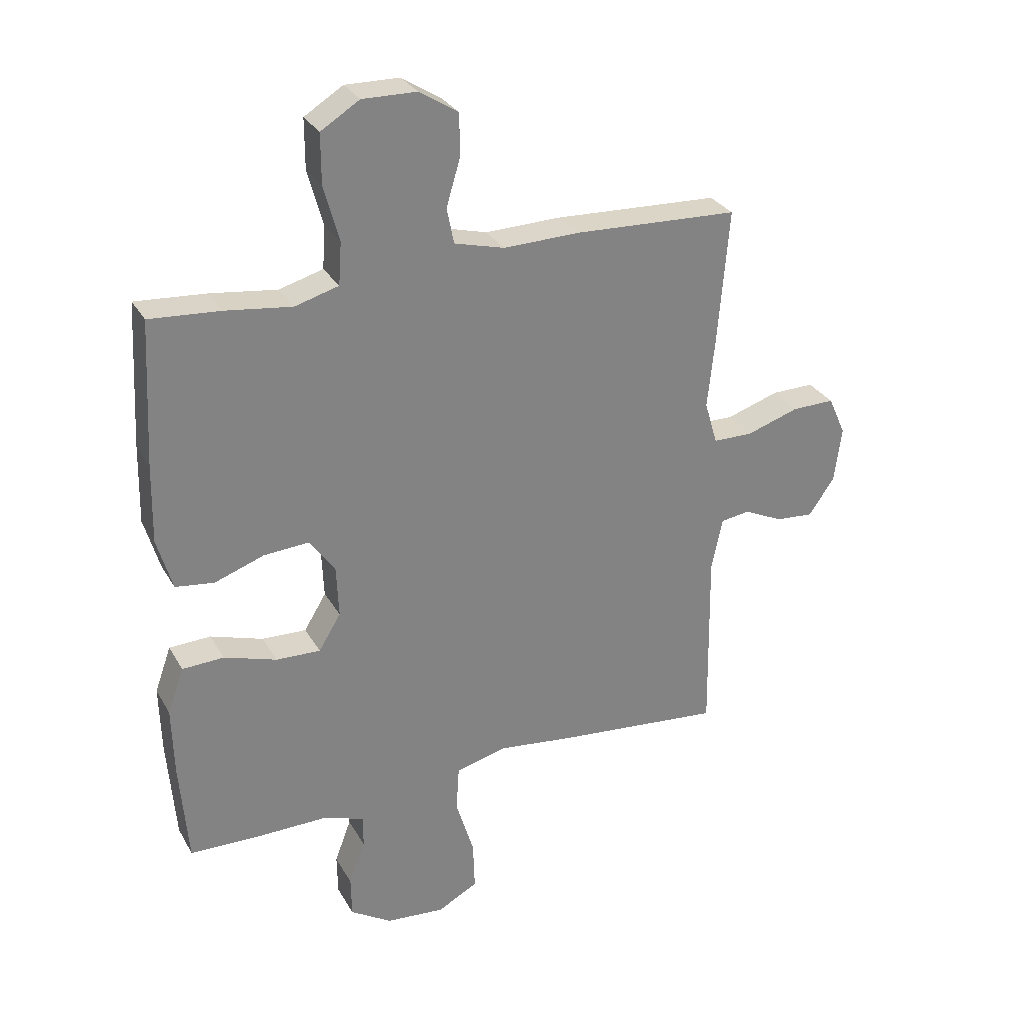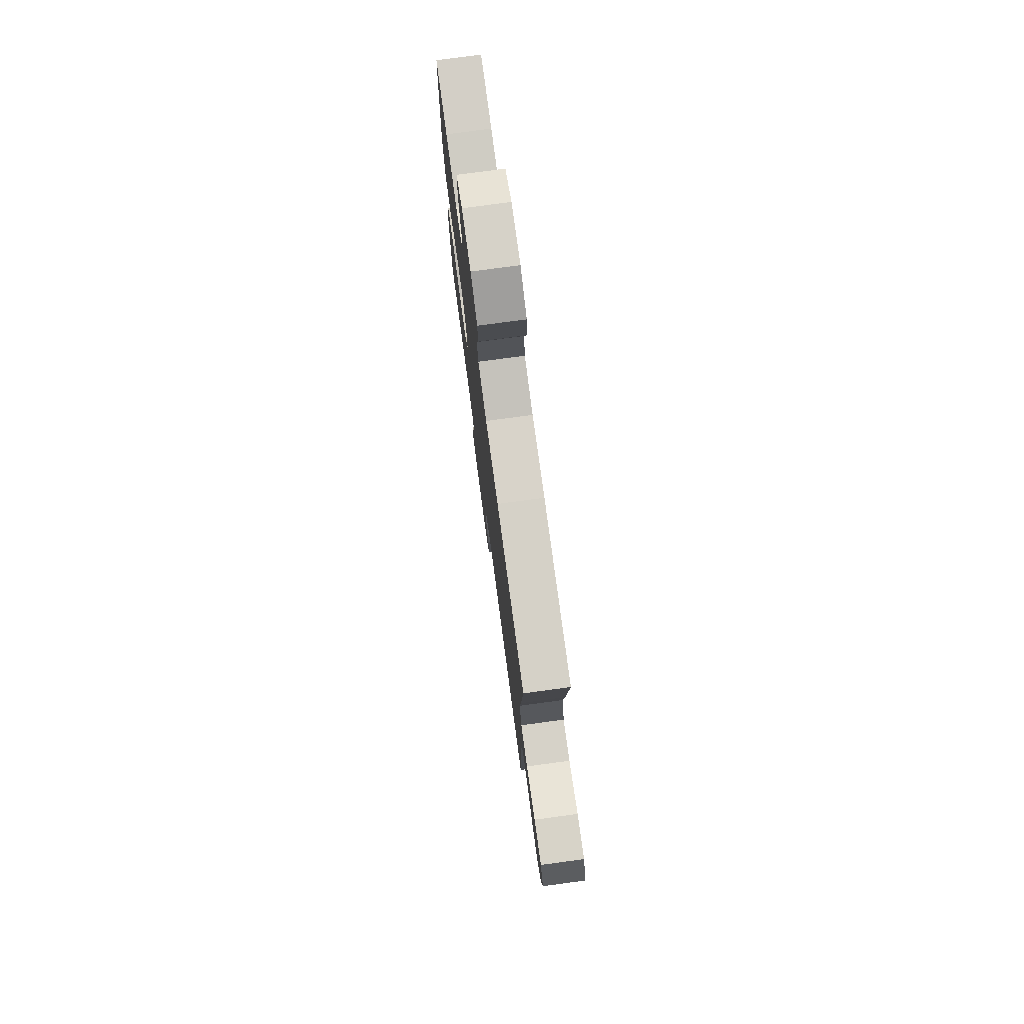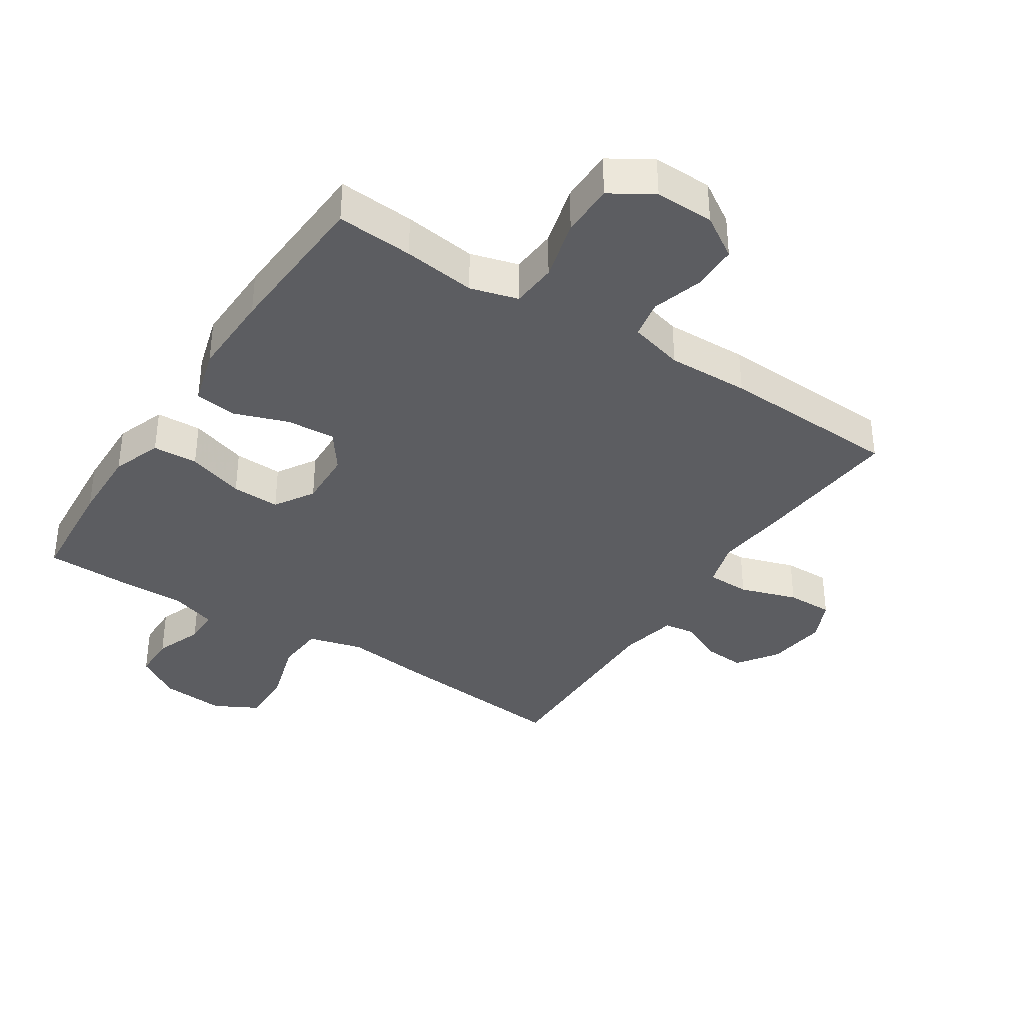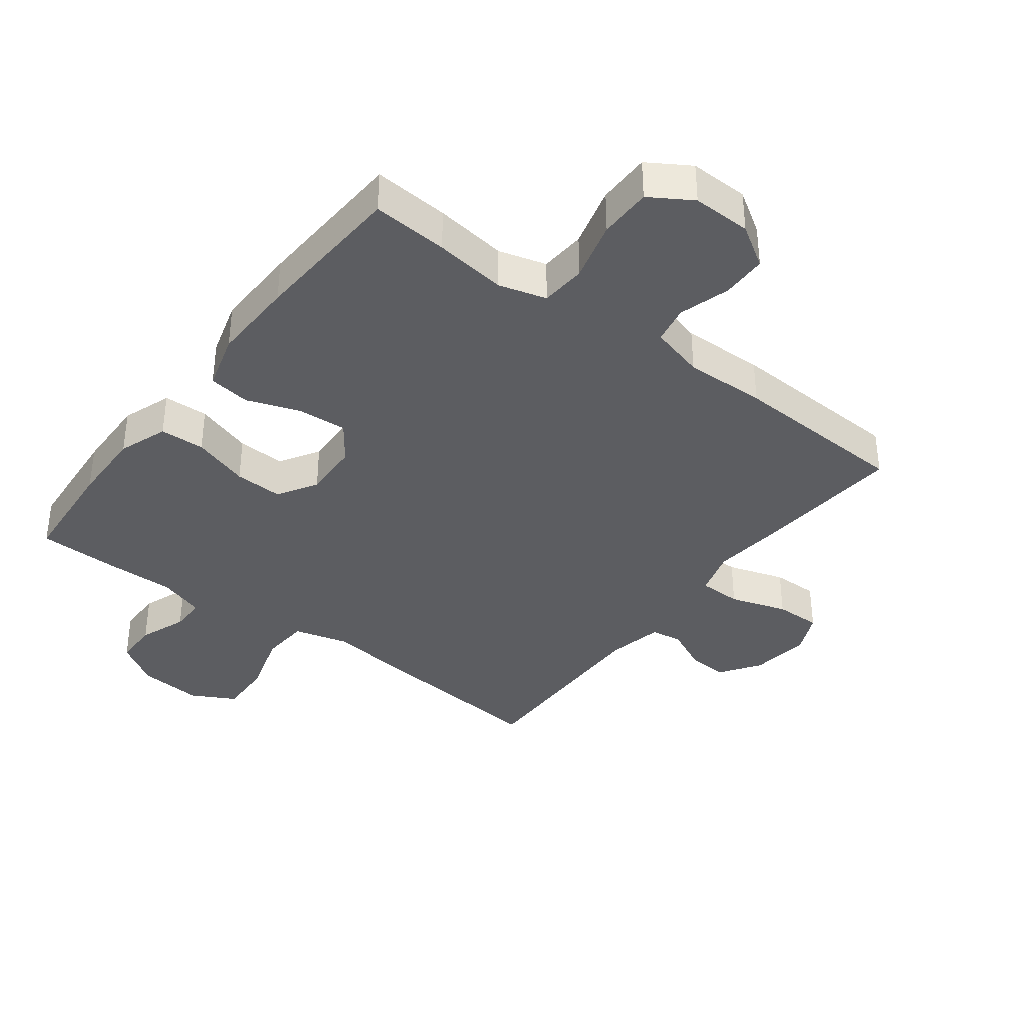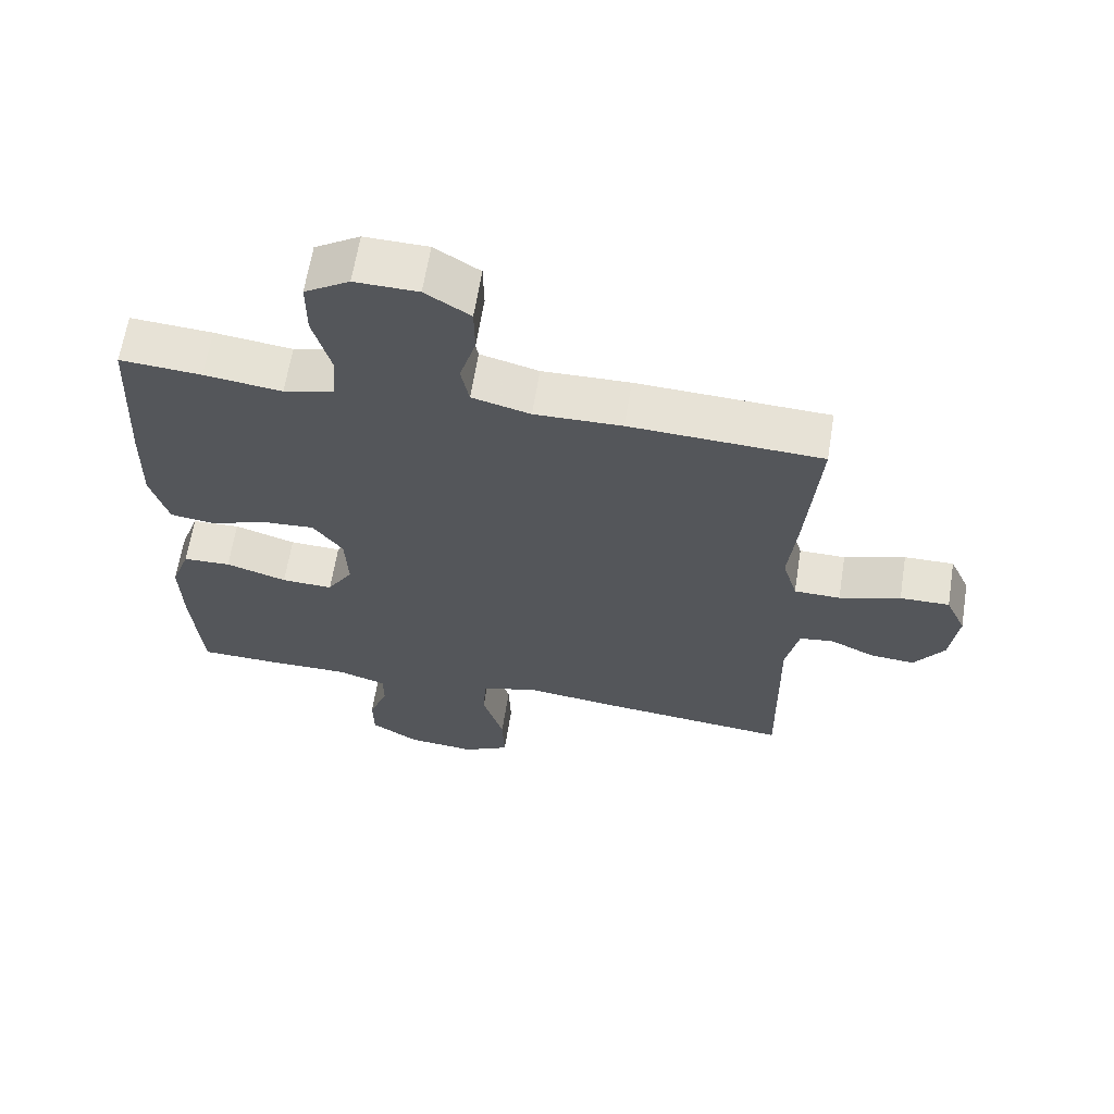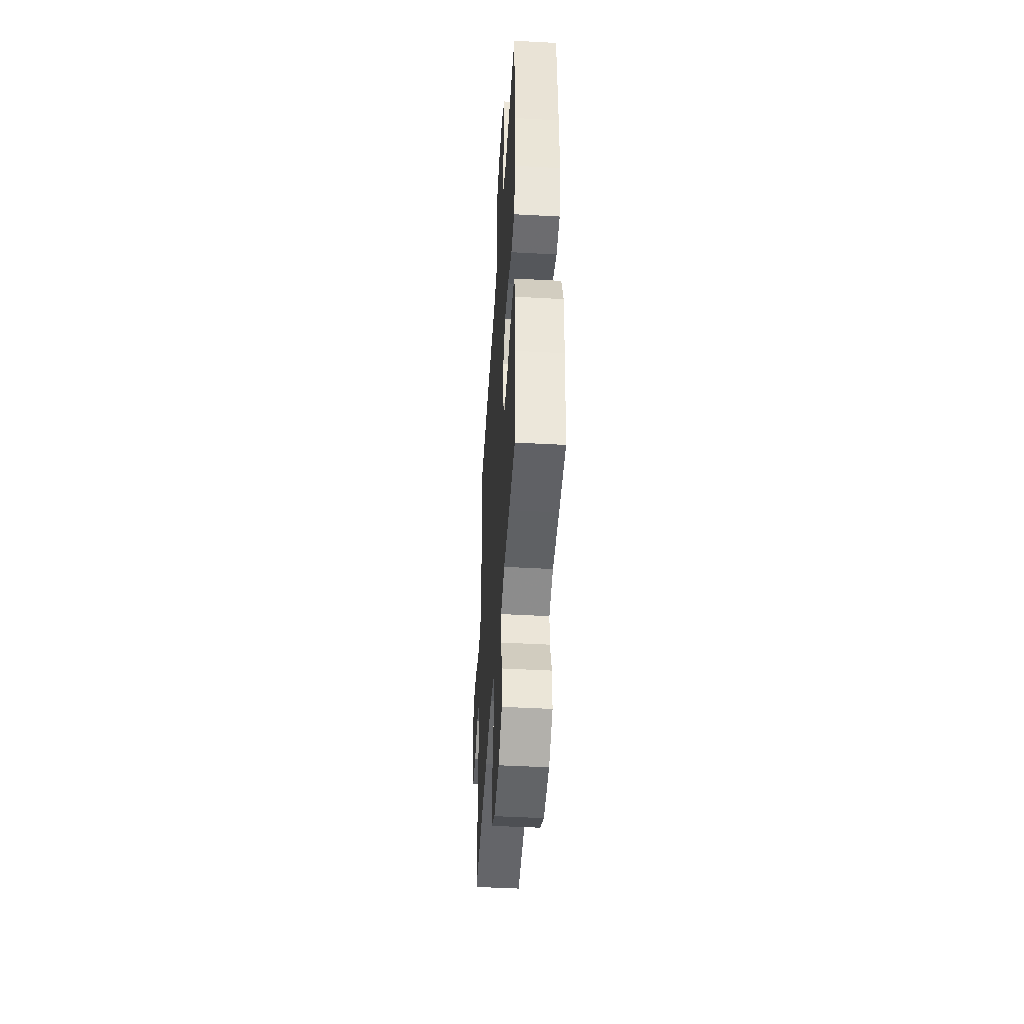
<metadata>
{"format":"obj","ext":"obj","renderer":"f3d","projection":"perspective","resolution":1024,"background":"white","views":[{"elev":29.7,"azim":-24.7,"up":"+Z"},{"elev":77.2,"azim":82.3,"up":"+Z"},{"elev":-36.7,"azim":-33.1,"up":"+Y"},{"elev":-37.0,"azim":-37.2,"up":"+Y"},{"elev":63.7,"azim":9.1,"up":"+Z"},{"elev":-46.0,"azim":-93.6,"up":"+Z"}]}
</metadata>
<code>
v -0.5 0.07 0.5
v -0.38 0.07 0.491
v -0.266 0.07 0.476
v -0.191 0.07 0.497
v -0.186 0.07 0.569
v -0.212 0.07 0.665
v -0.212 0.07 0.749
v -0.146 0.07 0.79
v -0.053 0.07 0.788
v 0.013 0.07 0.746
v 0.014 0.07 0.674
v -0.01 0.07 0.594
v 0.002 0.07 0.533
v 0.088 0.07 0.51
v 0.217 0.07 0.513
v 0.5 0.07 0.5
v 0.481 0.07 0.265
v 0.469 0.07 0.15
v 0.491 0.07 0.076
v 0.559 0.07 0.075
v 0.649 0.07 0.104
v 0.722 0.07 0.105
v 0.752 0.07 0.039
v 0.74 0.07 -0.056
v 0.696 0.07 -0.12
v 0.631 0.07 -0.115
v 0.564 0.07 -0.083
v 0.514 0.07 -0.09
v 0.495 0.07 -0.18
v 0.5 0.07 -0.5
v 0.215 0.07 -0.472
v 0.083 0.07 -0.456
v -0.003 0.07 -0.479
v -0.008 0.07 -0.556
v 0.023 0.07 -0.658
v 0.026 0.07 -0.744
v -0.043 0.07 -0.781
v -0.144 0.07 -0.772
v -0.215 0.07 -0.727
v -0.216 0.07 -0.657
v -0.188 0.07 -0.582
v -0.188 0.07 -0.526
v -0.261 0.07 -0.502
v -0.375 0.07 -0.503
v -0.5 0.07 -0.5
v -0.514 0.07 -0.323
v -0.517 0.07 -0.205
v -0.489 0.07 -0.127
v -0.418 0.07 -0.124
v -0.328 0.07 -0.153
v -0.252 0.07 -0.156
v -0.214 0.07 -0.094
v -0.218 0.07 -0.004
v -0.262 0.07 0.056
v -0.339 0.07 0.051
v -0.424 0.07 0.021
v -0.49 0.07 0.03
v -0.516 0.07 0.12
v -0.513 0.07 0.254
v -0.5 0 0.5
v -0.38 0 0.491
v -0.266 0 0.476
v -0.191 0 0.497
v -0.186 0 0.569
v -0.212 0 0.665
v -0.212 0 0.749
v -0.146 0 0.79
v -0.053 0 0.788
v 0.013 0 0.746
v 0.014 0 0.674
v -0.01 0 0.594
v 0.002 0 0.533
v 0.088 0 0.51
v 0.217 0 0.513
v 0.5 0 0.5
v 0.481 0 0.265
v 0.469 0 0.15
v 0.491 0 0.076
v 0.559 0 0.075
v 0.649 0 0.104
v 0.722 0 0.105
v 0.752 0 0.039
v 0.74 0 -0.056
v 0.696 0 -0.12
v 0.631 0 -0.115
v 0.564 0 -0.083
v 0.514 0 -0.09
v 0.495 0 -0.18
v 0.5 0 -0.5
v 0.215 0 -0.472
v 0.083 0 -0.456
v -0.003 0 -0.479
v -0.008 0 -0.556
v 0.023 0 -0.658
v 0.026 0 -0.744
v -0.043 0 -0.781
v -0.144 0 -0.772
v -0.215 0 -0.727
v -0.216 0 -0.657
v -0.188 0 -0.582
v -0.188 0 -0.526
v -0.261 0 -0.502
v -0.375 0 -0.503
v -0.5 0 -0.5
v -0.514 0 -0.323
v -0.517 0 -0.205
v -0.489 0 -0.127
v -0.418 0 -0.124
v -0.328 0 -0.153
v -0.252 0 -0.156
v -0.214 0 -0.094
v -0.218 0 -0.004
v -0.262 0 0.056
v -0.339 0 0.051
v -0.424 0 0.021
v -0.49 0 0.03
v -0.516 0 0.12
v -0.513 0 0.254
f 55 56 57 58
f 54 55 58 59
f 47 48 49 50
f 47 50 51
f 46 47 51
f 43 44 45 46
f 42 43 46 51
f 38 39 40 41
f 38 41 42
f 34 35 36 37
f 33 34 37 38
f 29 30 31 32
f 28 29 32 33
f 24 25 26 27
f 24 27 28
f 23 24 28
f 20 21 22 23
f 19 20 23 28
f 18 19 28 33
f 14 15 16 17
f 13 14 17 18
f 9 10 11 12
f 9 12 13
f 8 9 13
f 5 6 7 8
f 4 5 8 13
f 3 4 13 18
f 54 59 1 2
f 53 54 2 3
f 38 42 51 52
f 33 38 52 53
f 3 18 33 53
f 117 116 115 114
f 118 117 114 113
f 109 108 107 106
f 110 109 106
f 110 106 105
f 105 104 103 102
f 110 105 102 101
f 100 99 98 97
f 101 100 97
f 96 95 94 93
f 97 96 93 92
f 91 90 89 88
f 92 91 88 87
f 86 85 84 83
f 87 86 83
f 87 83 82
f 82 81 80 79
f 87 82 79 78
f 92 87 78 77
f 76 75 74 73
f 77 76 73 72
f 71 70 69 68
f 72 71 68
f 72 68 67
f 67 66 65 64
f 72 67 64 63
f 77 72 63 62
f 61 60 118 113
f 62 61 113 112
f 111 110 101 97
f 112 111 97 92
f 112 92 77 62
f 1 60 61 2
f 2 61 62 3
f 3 62 63 4
f 4 63 64 5
f 5 64 65 6
f 6 65 66 7
f 7 66 67 8
f 8 67 68 9
f 9 68 69 10
f 10 69 70 11
f 11 70 71 12
f 12 71 72 13
f 13 72 73 14
f 14 73 74 15
f 15 74 75 16
f 16 75 76 17
f 17 76 77 18
f 18 77 78 19
f 19 78 79 20
f 20 79 80 21
f 21 80 81 22
f 22 81 82 23
f 23 82 83 24
f 24 83 84 25
f 25 84 85 26
f 26 85 86 27
f 27 86 87 28
f 28 87 88 29
f 29 88 89 30
f 30 89 90 31
f 31 90 91 32
f 32 91 92 33
f 33 92 93 34
f 34 93 94 35
f 35 94 95 36
f 36 95 96 37
f 37 96 97 38
f 38 97 98 39
f 39 98 99 40
f 40 99 100 41
f 41 100 101 42
f 42 101 102 43
f 43 102 103 44
f 44 103 104 45
f 45 104 105 46
f 46 105 106 47
f 47 106 107 48
f 48 107 108 49
f 49 108 109 50
f 50 109 110 51
f 51 110 111 52
f 52 111 112 53
f 53 112 113 54
f 54 113 114 55
f 55 114 115 56
f 56 115 116 57
f 57 116 117 58
f 58 117 118 59
f 59 118 60 1

</code>
